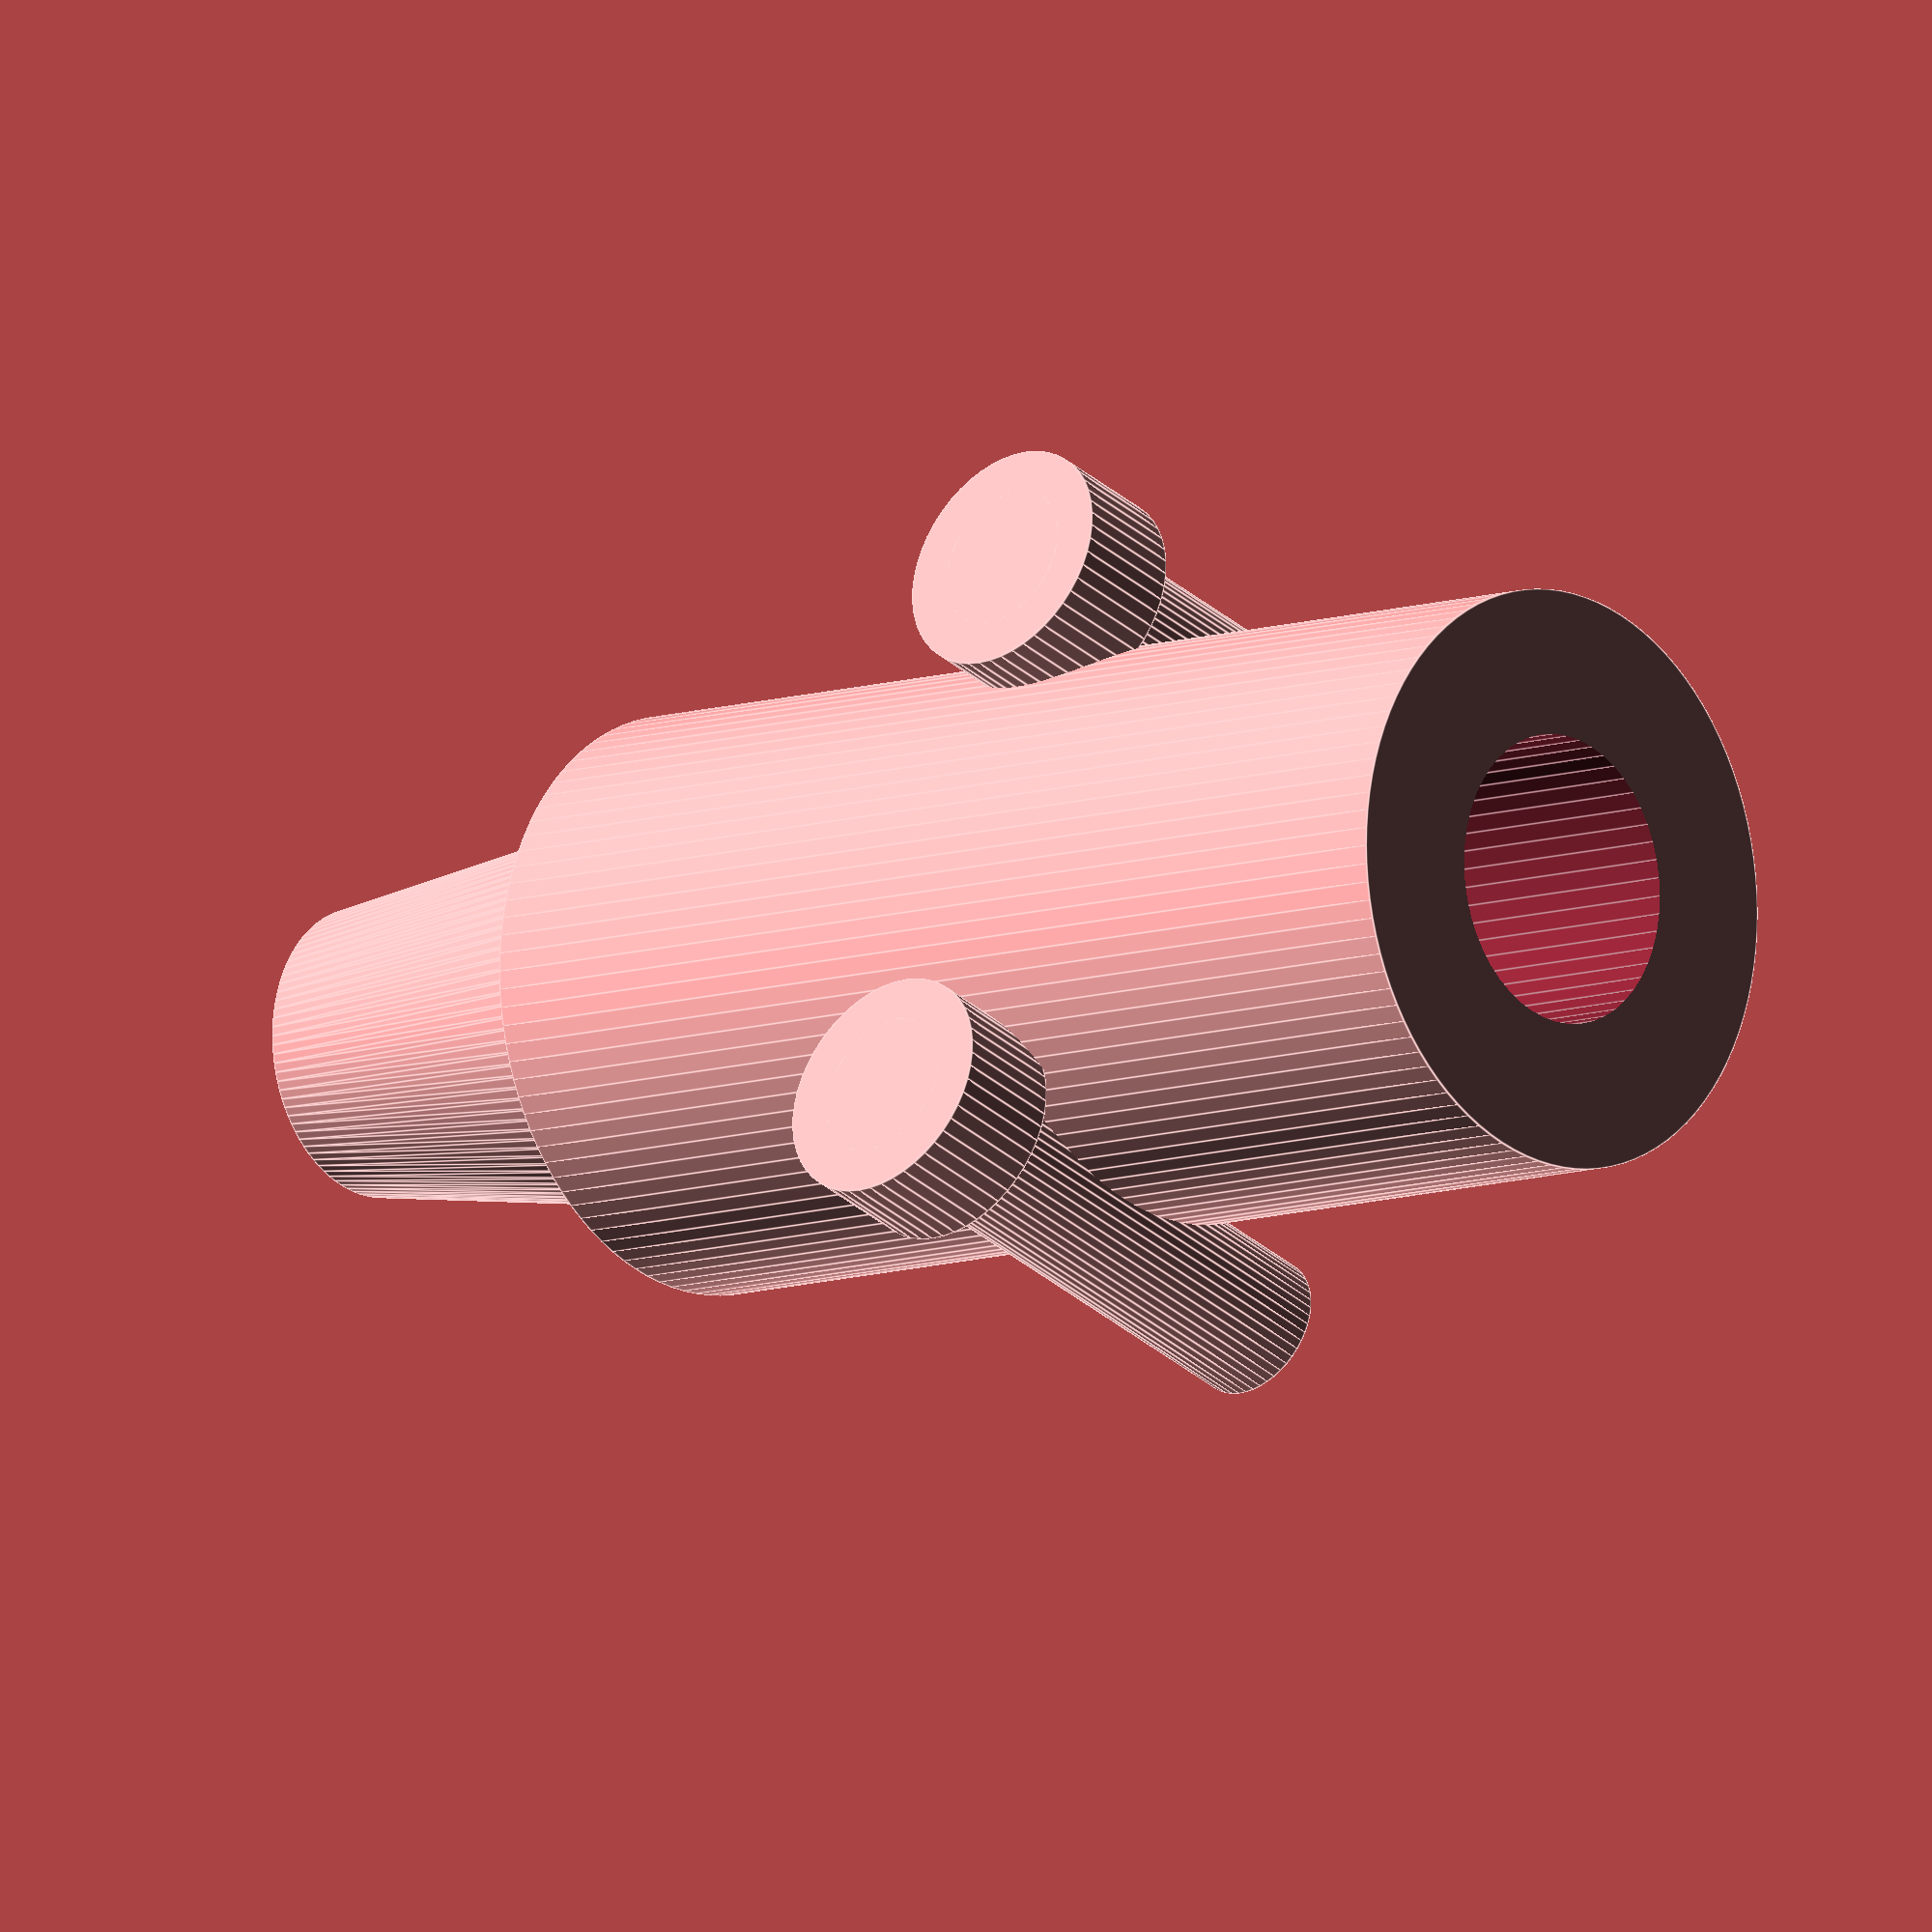
<openscad>

// Parameters
connector_diameter = 20;
connector_length = 40;
axial_hole_diameter = 10;

screw_diameter = 5;
screw_head_diameter = 8;
screw_head_depth = 4;
screw_offset = 10;

spacer_length = 15;
spacer_d1 = 10; // smaller end
spacer_d2 = 14; // larger end
spacer_hole_diameter = axial_hole_diameter;

// Module: Hex Socket Cap Screw
module hex_socket_cap_screw() {
    union() {
        // Screw shaft
        cylinder(h = connector_diameter, d = screw_diameter, $fn=50);
        // Screw head
        translate([0, 0, connector_diameter - screw_head_depth])
            cylinder(h = screw_head_depth, d = screw_head_diameter, $fn=50);
    }
}

// Module: Tapered Cylindrical Spacer
module tapered_cylindrical_spacer() {
    difference() {
        // Tapered body
        cylinder(h = spacer_length, d1 = spacer_d1, d2 = spacer_d2, $fn=100);
        // Axial hole
        translate([0, 0, -1])
            cylinder(h = spacer_length + 2, d = spacer_hole_diameter, $fn=50);
    }
}

// Module: Cylindrical Connector with Side Screws
module cylindrical_connector_with_side_screws() {
    difference() {
        // Main body
        cylinder(h = connector_length, d = connector_diameter, $fn=100);
        // Axial hole
        translate([0, 0, -1])
            cylinder(h = connector_length + 2, d = axial_hole_diameter, $fn=50);
        // Screw holes
        for (i = [-1, 1]) {
            translate([i * screw_offset, connector_diameter / 2, connector_length / 2])
                rotate([90, 0, 0])
                    cylinder(h = connector_diameter, d = screw_diameter, $fn=50);
        }
        // Screw head recesses
        for (i = [-1, 1]) {
            translate([i * screw_offset, connector_diameter / 2, connector_length / 2])
                rotate([90, 0, 0])
                    cylinder(h = screw_head_depth, d = screw_head_diameter, $fn=50);
        }
    }
}

// Assembly
module assembly() {
    union() {
        // Layer 1: Tapered Spacer
        translate([0, 0, 0])
            tapered_cylindrical_spacer();
        // Layer 2: Connector
        translate([0, 0, spacer_length])
            cylindrical_connector_with_side_screws();
        // Screws
        for (i = [-1, 1]) {
            translate([i * screw_offset, connector_diameter / 2, spacer_length + connector_length / 2])
                rotate([90, 0, 0])
                    hex_socket_cap_screw();
        }
    }
}

// Render the full assembly
assembly();


</openscad>
<views>
elev=9.3 azim=107.8 roll=312.1 proj=o view=edges
</views>
